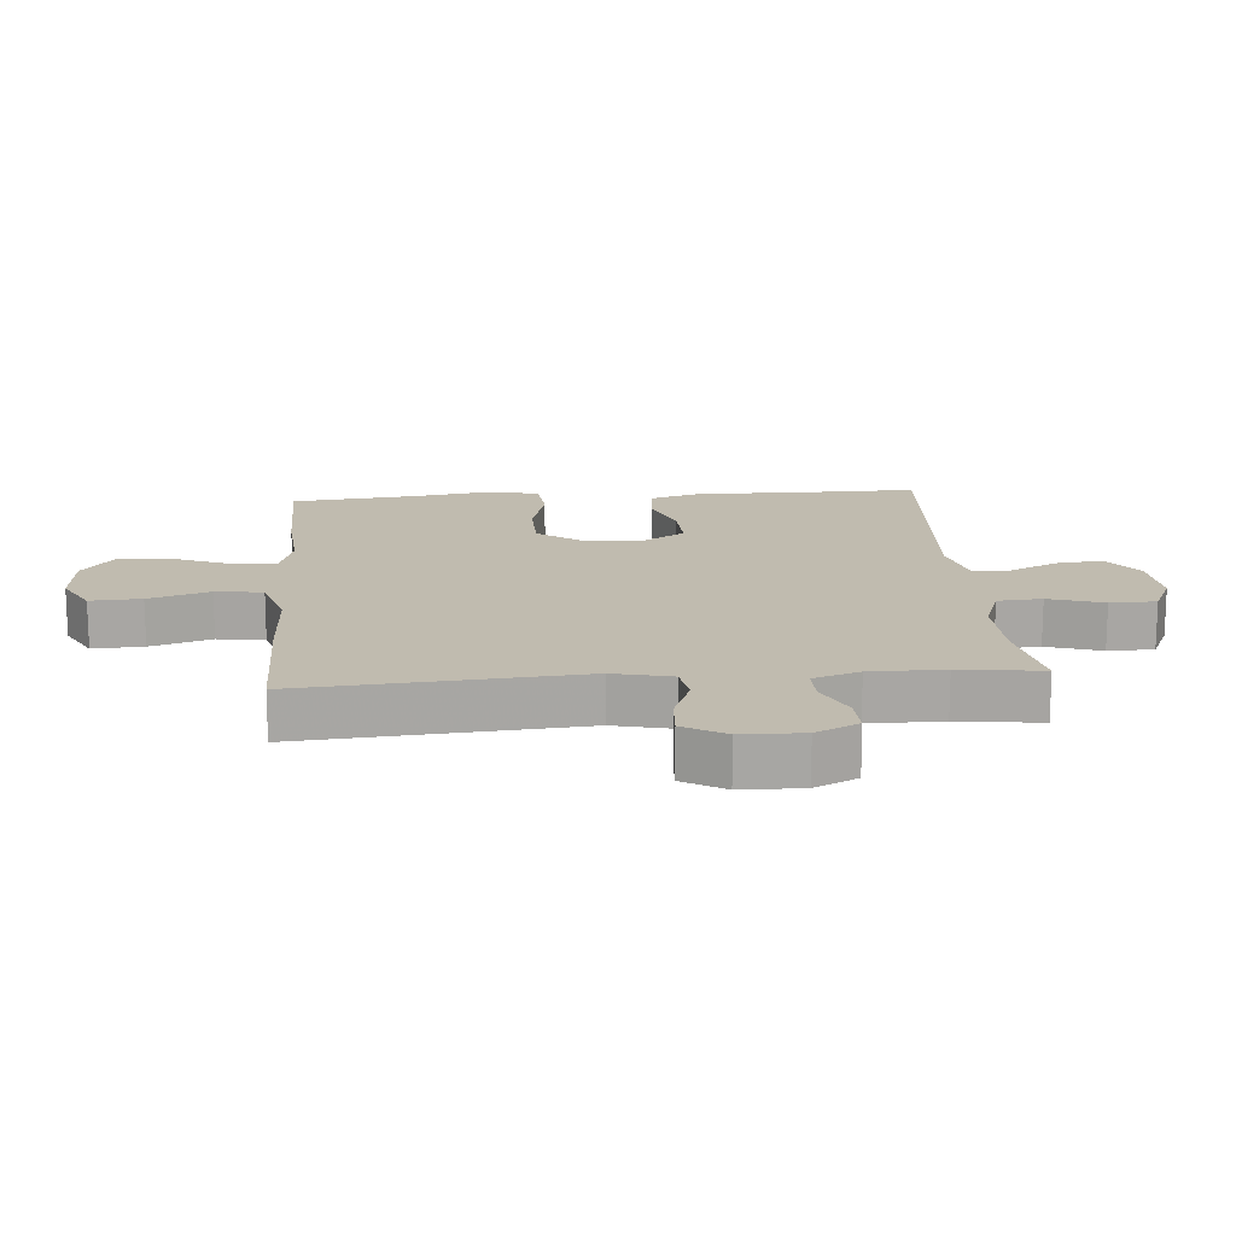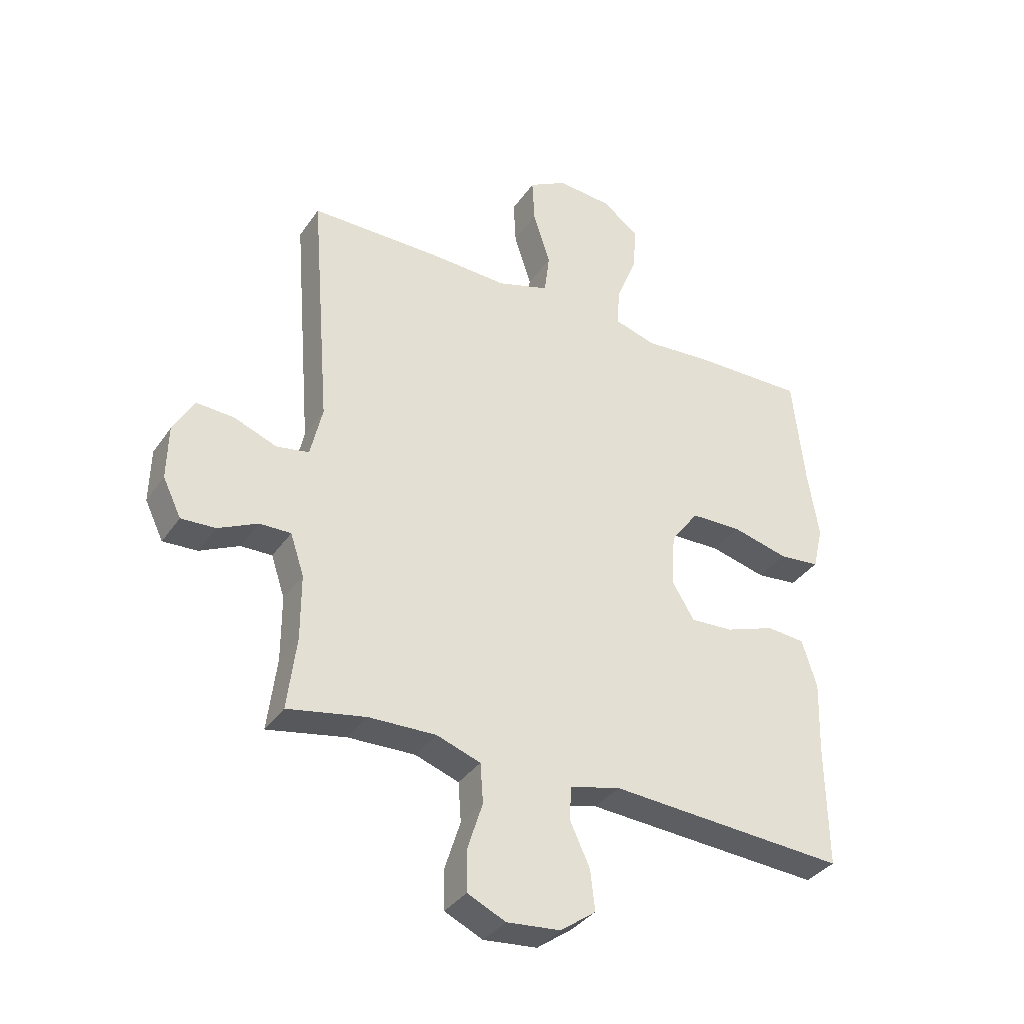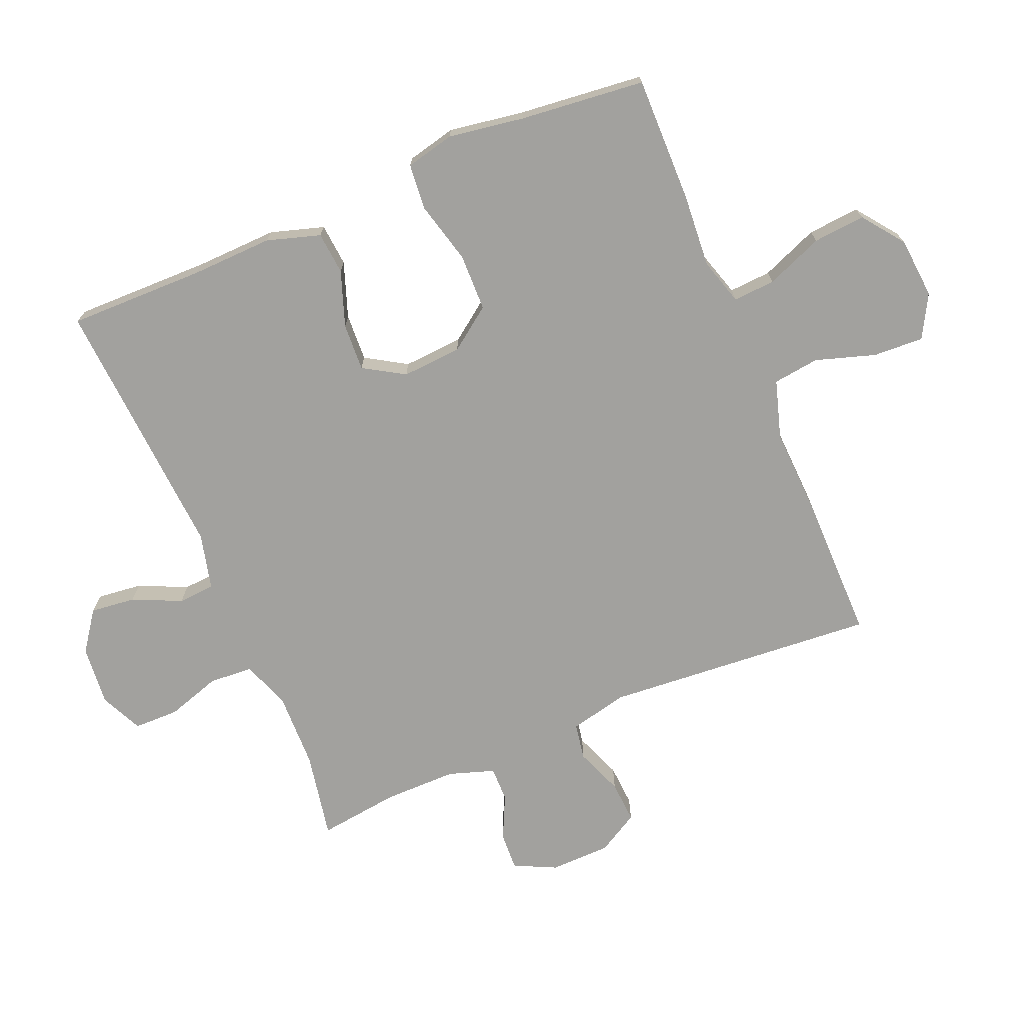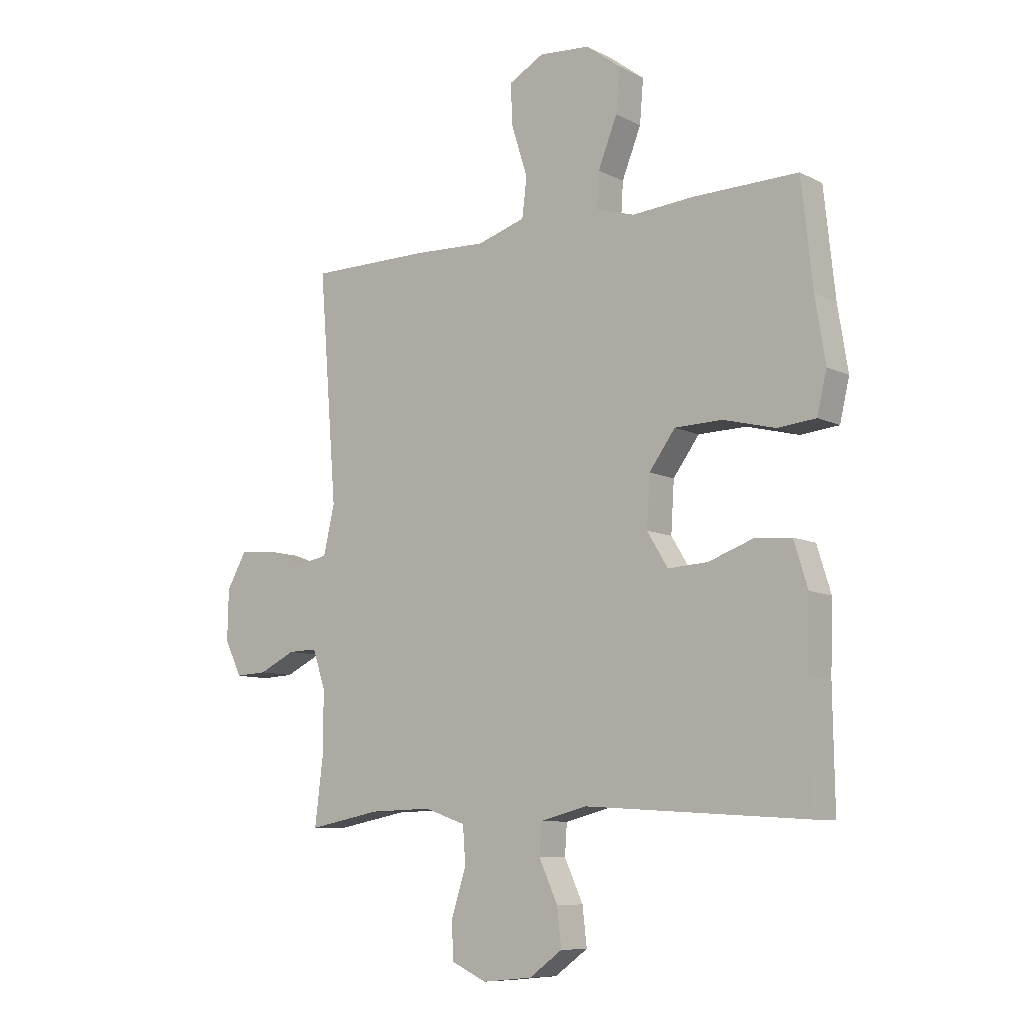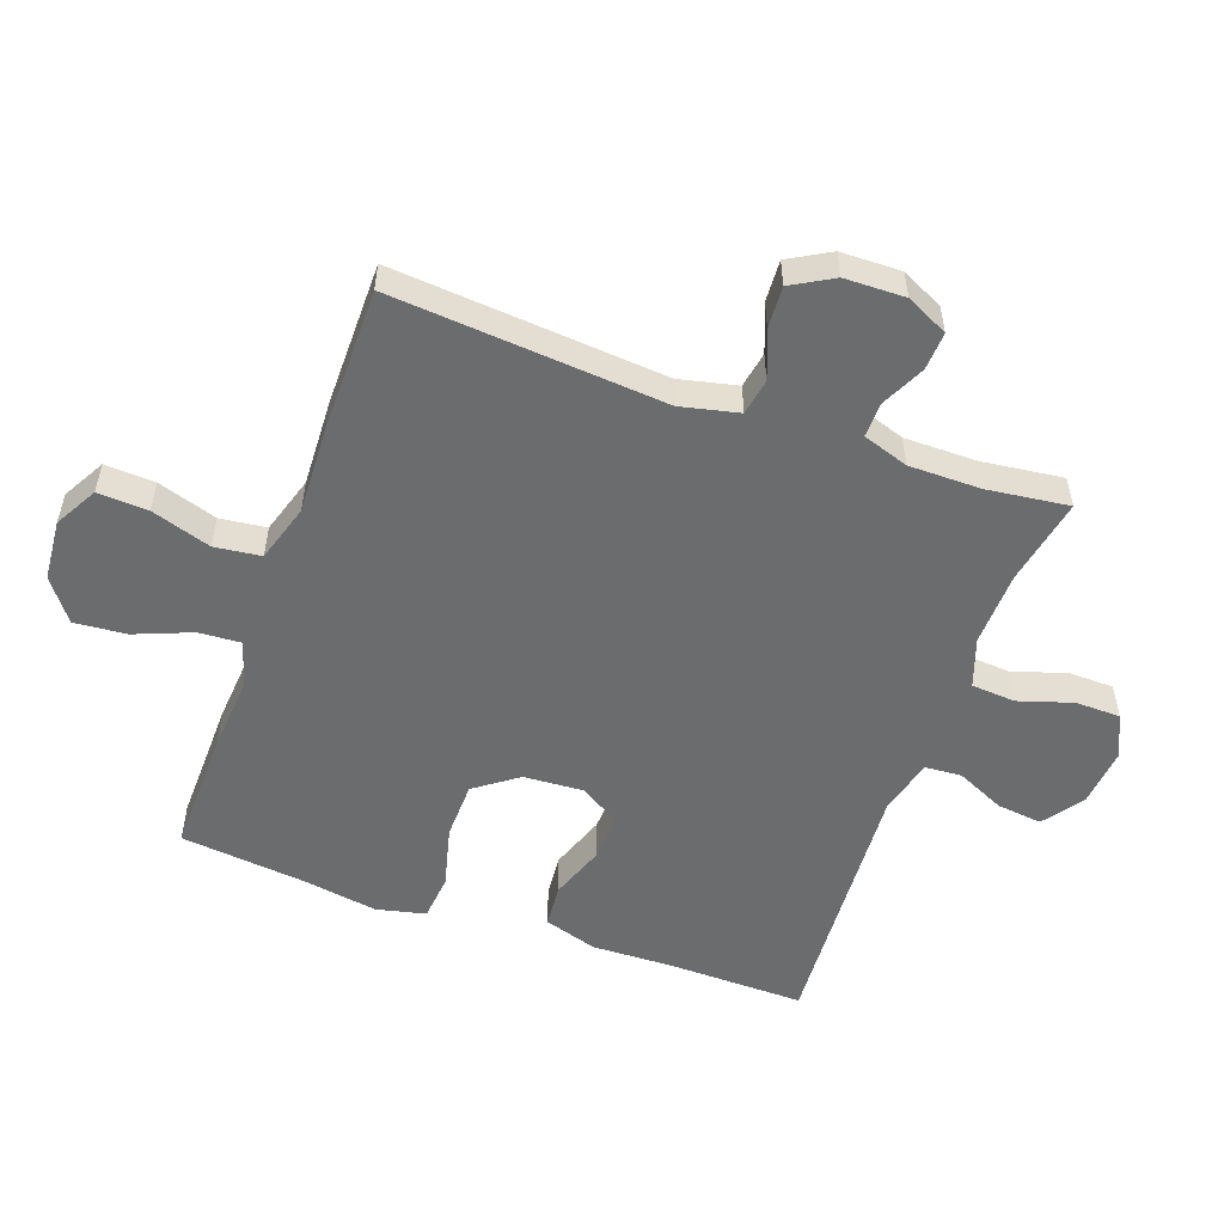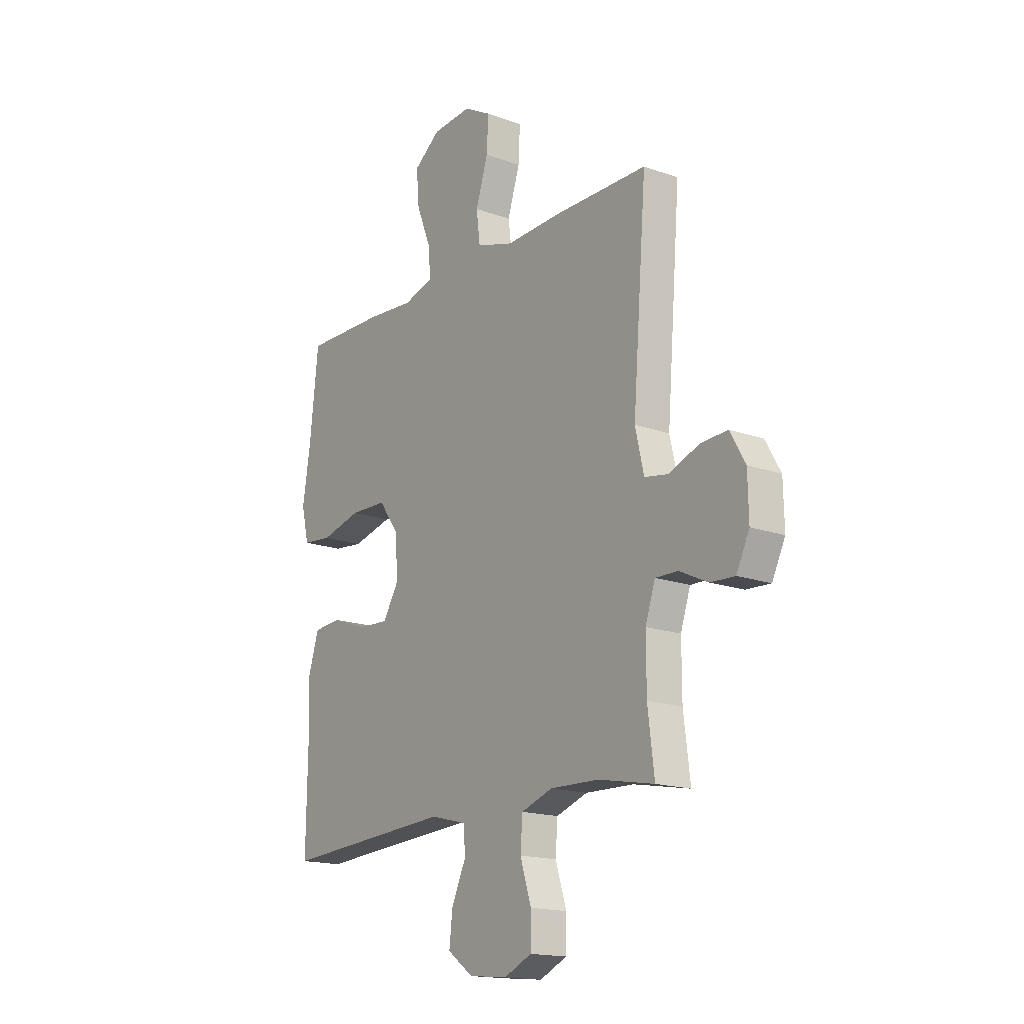
<metadata>
{"format":"obj","ext":"obj","renderer":"f3d","projection":"perspective","resolution":1024,"background":"white","views":[{"elev":16.1,"azim":85.5,"up":"+Y"},{"elev":-35.7,"azim":150.1,"up":"+Z"},{"elev":-72.1,"azim":-67.1,"up":"+Y"},{"elev":-9.0,"azim":-142.5,"up":"+Z"},{"elev":-53.6,"azim":70.2,"up":"+Y"},{"elev":-16.7,"azim":53.9,"up":"+Z"}]}
</metadata>
<code>
v 0.5 0.07 0.5
v 0.466 0.07 0.071
v 0.487 0.07 -0.02
v 0.544 0.07 -0.03
v 0.619 0.07 -0.001
v 0.685 0.07 0.003
v 0.722 0.07 -0.062
v 0.724 0.07 -0.157
v 0.692 0.07 -0.223
v 0.632 0.07 -0.22
v 0.563 0.07 -0.187
v 0.508 0.07 -0.186
v 0.484 0.07 -0.258
v 0.484 0.07 -0.372
v 0.5 0.07 -0.5
v 0.363 0.07 -0.474
v 0.245 0.07 -0.471
v 0.168 0.07 -0.498
v 0.163 0.07 -0.567
v 0.19 0.07 -0.652
v 0.189 0.07 -0.723
v 0.122 0.07 -0.754
v 0.028 0.07 -0.745
v -0.034 0.07 -0.7
v -0.026 0.07 -0.629
v 0.009 0.07 -0.553
v 0.005 0.07 -0.495
v -0.083 0.07 -0.473
v -0.5 0.07 -0.5
v -0.497 0.07 -0.286
v -0.501 0.07 -0.157
v -0.475 0.07 -0.073
v -0.408 0.07 -0.067
v -0.321 0.07 -0.098
v -0.246 0.07 -0.102
v -0.207 0.07 -0.038
v -0.213 0.07 0.056
v -0.262 0.07 0.123
v -0.352 0.07 0.125
v -0.45 0.07 0.1
v -0.522 0.07 0.107
v -0.54 0.07 0.184
v -0.521 0.07 0.303
v -0.5 0.07 0.5
v -0.302 0.07 0.497
v -0.186 0.07 0.488
v -0.113 0.07 0.51
v -0.117 0.07 0.576
v -0.153 0.07 0.666
v -0.16 0.07 0.748
v -0.095 0.07 0.797
v 0.001 0.07 0.805
v 0.068 0.07 0.768
v 0.064 0.07 0.689
v 0.034 0.07 0.595
v 0.043 0.07 0.522
v 0.134 0.07 0.494
v 0.272 0.07 0.5
v 0.5 0 0.5
v 0.466 0 0.071
v 0.487 0 -0.02
v 0.544 0 -0.03
v 0.619 0 -0.001
v 0.685 0 0.003
v 0.722 0 -0.062
v 0.724 0 -0.157
v 0.692 0 -0.223
v 0.632 0 -0.22
v 0.563 0 -0.187
v 0.508 0 -0.186
v 0.484 0 -0.258
v 0.484 0 -0.372
v 0.5 0 -0.5
v 0.363 0 -0.474
v 0.245 0 -0.471
v 0.168 0 -0.498
v 0.163 0 -0.567
v 0.19 0 -0.652
v 0.189 0 -0.723
v 0.122 0 -0.754
v 0.028 0 -0.745
v -0.034 0 -0.7
v -0.026 0 -0.629
v 0.009 0 -0.553
v 0.005 0 -0.495
v -0.083 0 -0.473
v -0.5 0 -0.5
v -0.497 0 -0.286
v -0.501 0 -0.157
v -0.475 0 -0.073
v -0.408 0 -0.067
v -0.321 0 -0.098
v -0.246 0 -0.102
v -0.207 0 -0.038
v -0.213 0 0.056
v -0.262 0 0.123
v -0.352 0 0.125
v -0.45 0 0.1
v -0.522 0 0.107
v -0.54 0 0.184
v -0.521 0 0.303
v -0.5 0 0.5
v -0.302 0 0.497
v -0.186 0 0.488
v -0.113 0 0.51
v -0.117 0 0.576
v -0.153 0 0.666
v -0.16 0 0.748
v -0.095 0 0.797
v 0.001 0 0.805
v 0.068 0 0.768
v 0.064 0 0.689
v 0.034 0 0.595
v 0.043 0 0.522
v 0.134 0 0.494
v 0.272 0 0.5
f 57 58 1 2
f 56 57 2 3
f 53 54 55
f 52 53 55
f 51 52 55
f 50 51 55
f 49 50 55
f 48 49 55
f 47 48 55 56
f 46 47 56 3
f 45 46 3
f 44 45 3
f 43 44 3
f 41 42 43
f 40 41 43
f 39 40 43
f 38 39 43
f 32 33 34
f 31 32 34
f 30 31 34
f 30 34 35
f 29 30 35
f 28 29 35
f 27 28 35 36
f 24 25 26
f 23 24 26
f 22 23 26
f 21 22 26
f 20 21 26
f 19 20 26
f 18 19 26 27
f 27 36 37
f 18 27 37
f 17 18 37
f 14 15 16
f 17 37 38
f 16 17 38
f 14 16 38
f 13 14 38
f 9 10 11
f 8 9 11
f 7 8 11
f 6 7 11
f 5 6 11
f 4 5 11
f 3 4 11 12
f 13 38 43
f 12 13 43
f 3 12 43
f 60 59 116 115
f 61 60 115 114
f 113 112 111
f 113 111 110
f 113 110 109
f 113 109 108
f 113 108 107
f 113 107 106
f 114 113 106 105
f 61 114 105 104
f 61 104 103
f 61 103 102
f 61 102 101
f 101 100 99
f 101 99 98
f 101 98 97
f 101 97 96
f 92 91 90
f 92 90 89
f 92 89 88
f 93 92 88
f 93 88 87
f 93 87 86
f 94 93 86 85
f 84 83 82
f 84 82 81
f 84 81 80
f 84 80 79
f 84 79 78
f 84 78 77
f 85 84 77 76
f 95 94 85
f 95 85 76
f 95 76 75
f 74 73 72
f 96 95 75
f 96 75 74
f 96 74 72
f 96 72 71
f 69 68 67
f 69 67 66
f 69 66 65
f 69 65 64
f 69 64 63
f 69 63 62
f 70 69 62 61
f 101 96 71
f 101 71 70
f 101 70 61
f 1 59 60 2
f 2 60 61 3
f 3 61 62 4
f 4 62 63 5
f 5 63 64 6
f 6 64 65 7
f 7 65 66 8
f 8 66 67 9
f 9 67 68 10
f 10 68 69 11
f 11 69 70 12
f 12 70 71 13
f 13 71 72 14
f 14 72 73 15
f 15 73 74 16
f 16 74 75 17
f 17 75 76 18
f 18 76 77 19
f 19 77 78 20
f 20 78 79 21
f 21 79 80 22
f 22 80 81 23
f 23 81 82 24
f 24 82 83 25
f 25 83 84 26
f 26 84 85 27
f 27 85 86 28
f 28 86 87 29
f 29 87 88 30
f 30 88 89 31
f 31 89 90 32
f 32 90 91 33
f 33 91 92 34
f 34 92 93 35
f 35 93 94 36
f 36 94 95 37
f 37 95 96 38
f 38 96 97 39
f 39 97 98 40
f 40 98 99 41
f 41 99 100 42
f 42 100 101 43
f 43 101 102 44
f 44 102 103 45
f 45 103 104 46
f 46 104 105 47
f 47 105 106 48
f 48 106 107 49
f 49 107 108 50
f 50 108 109 51
f 51 109 110 52
f 52 110 111 53
f 53 111 112 54
f 54 112 113 55
f 55 113 114 56
f 56 114 115 57
f 57 115 116 58
f 58 116 59 1

</code>
